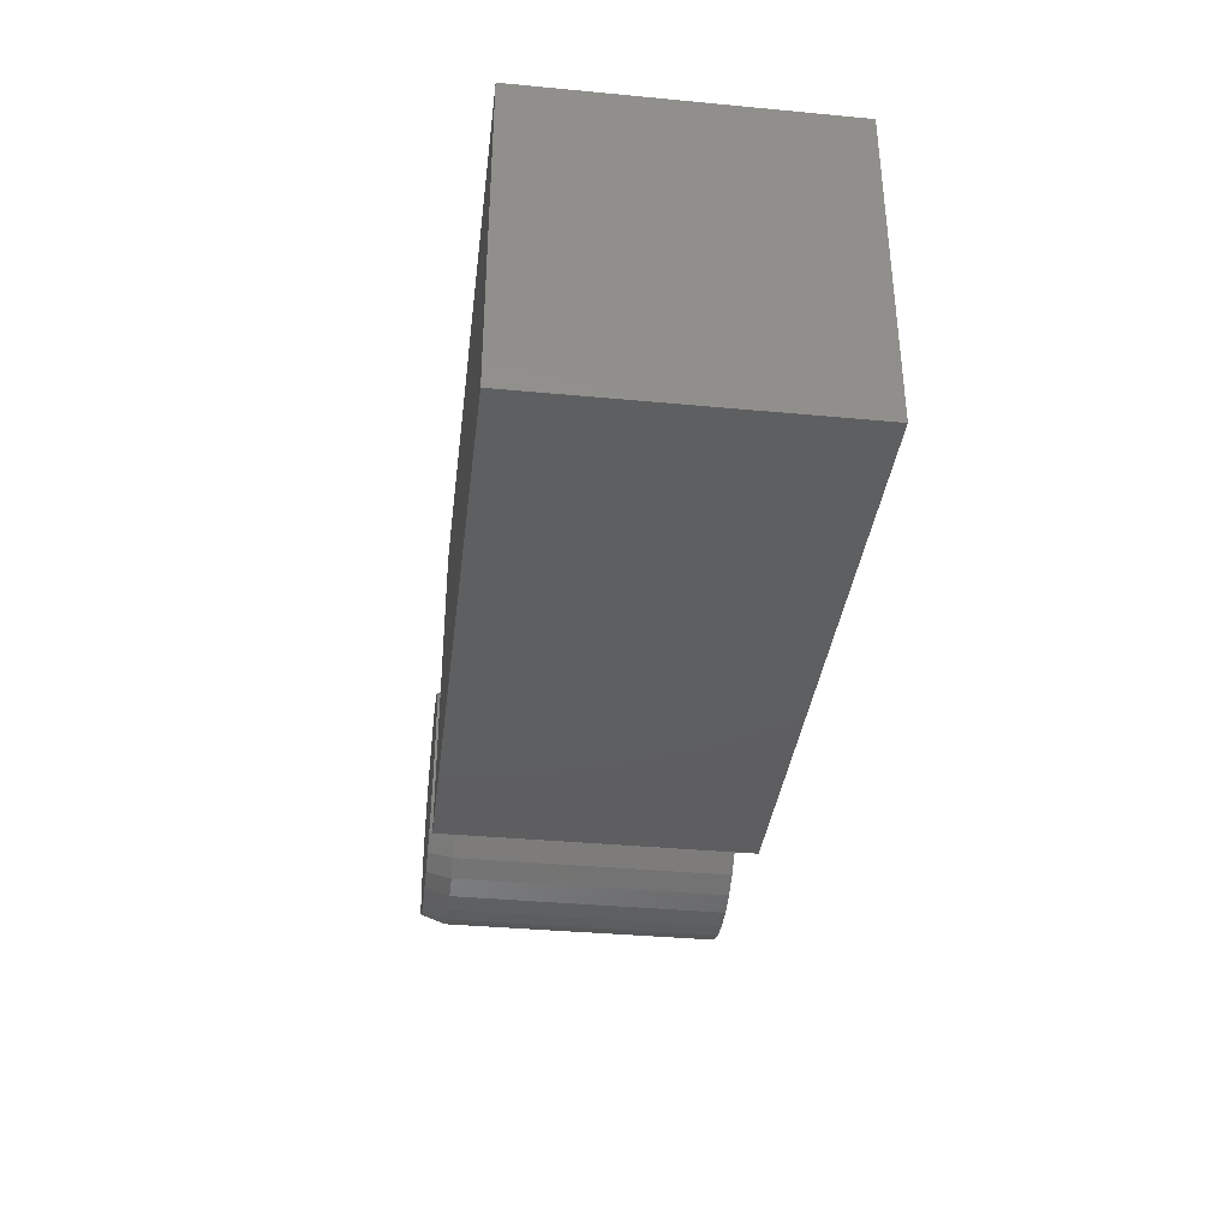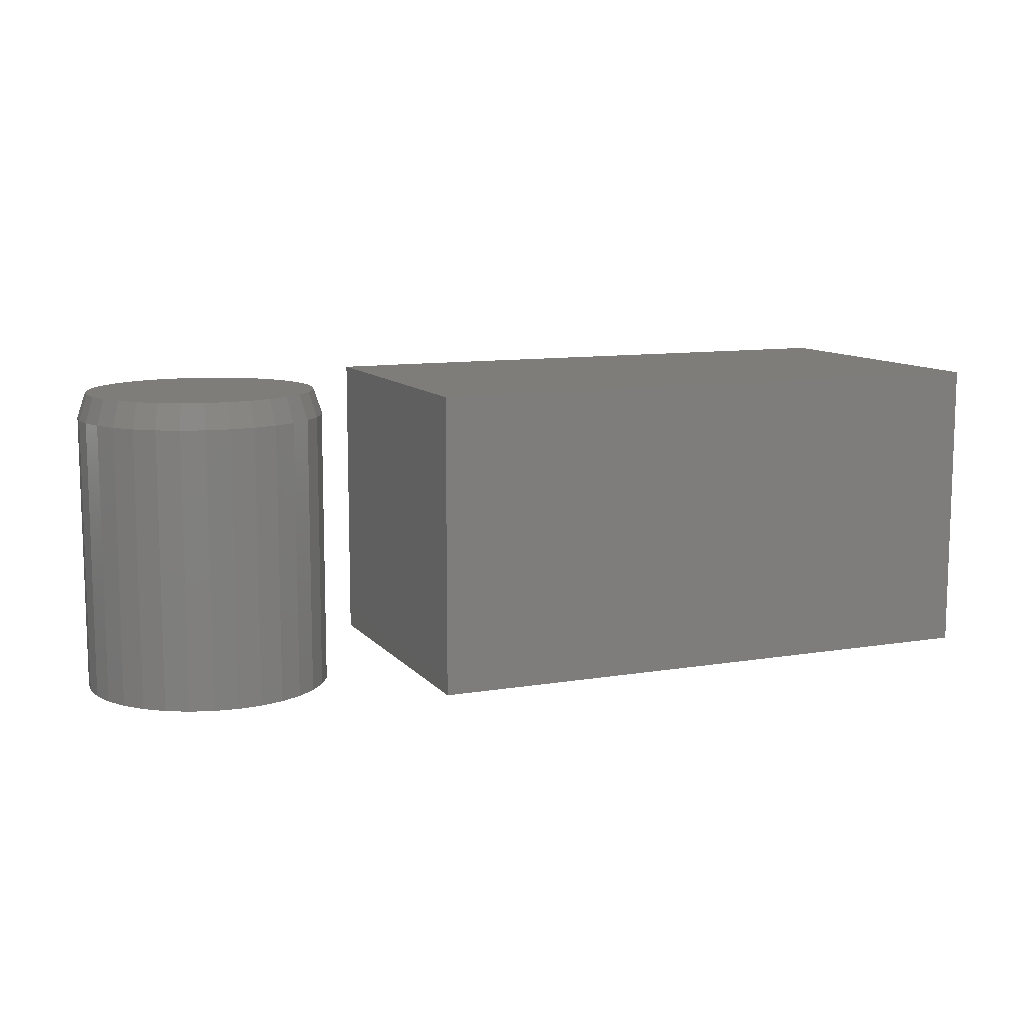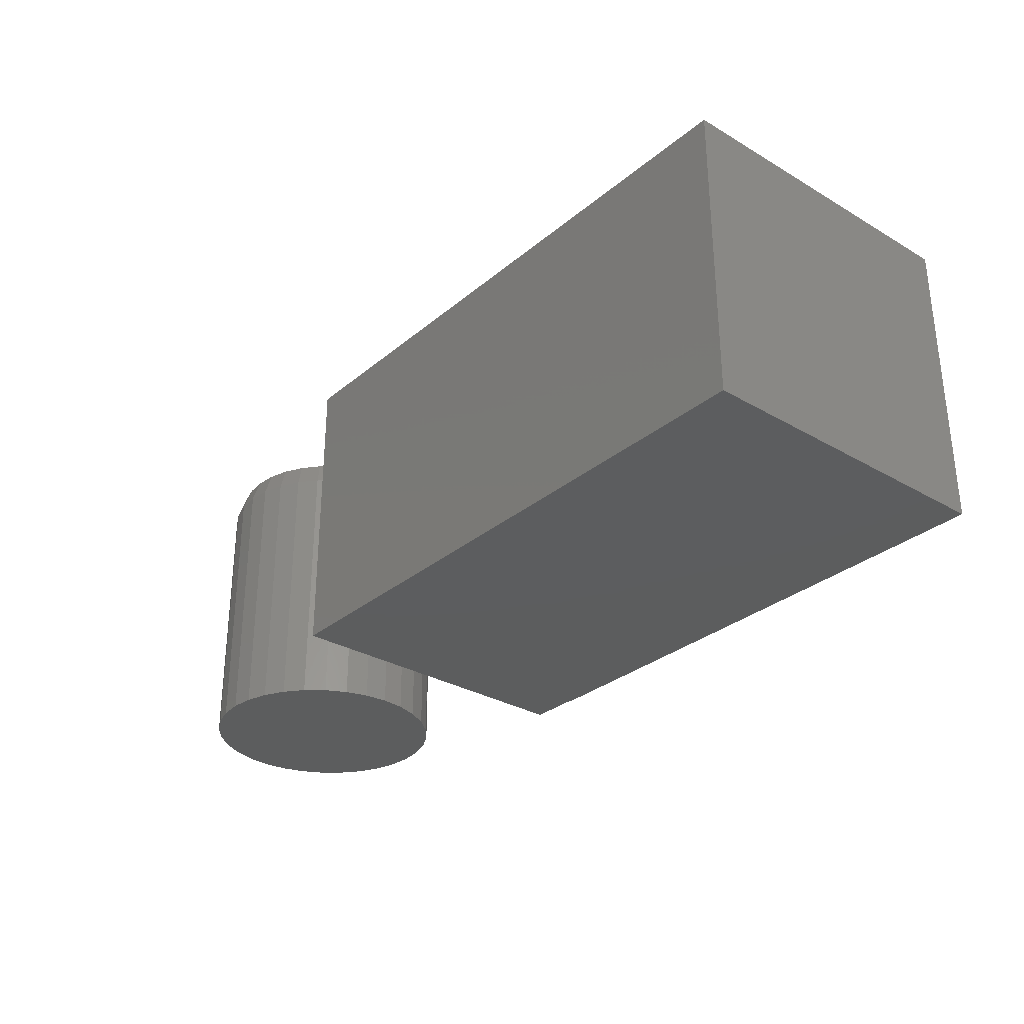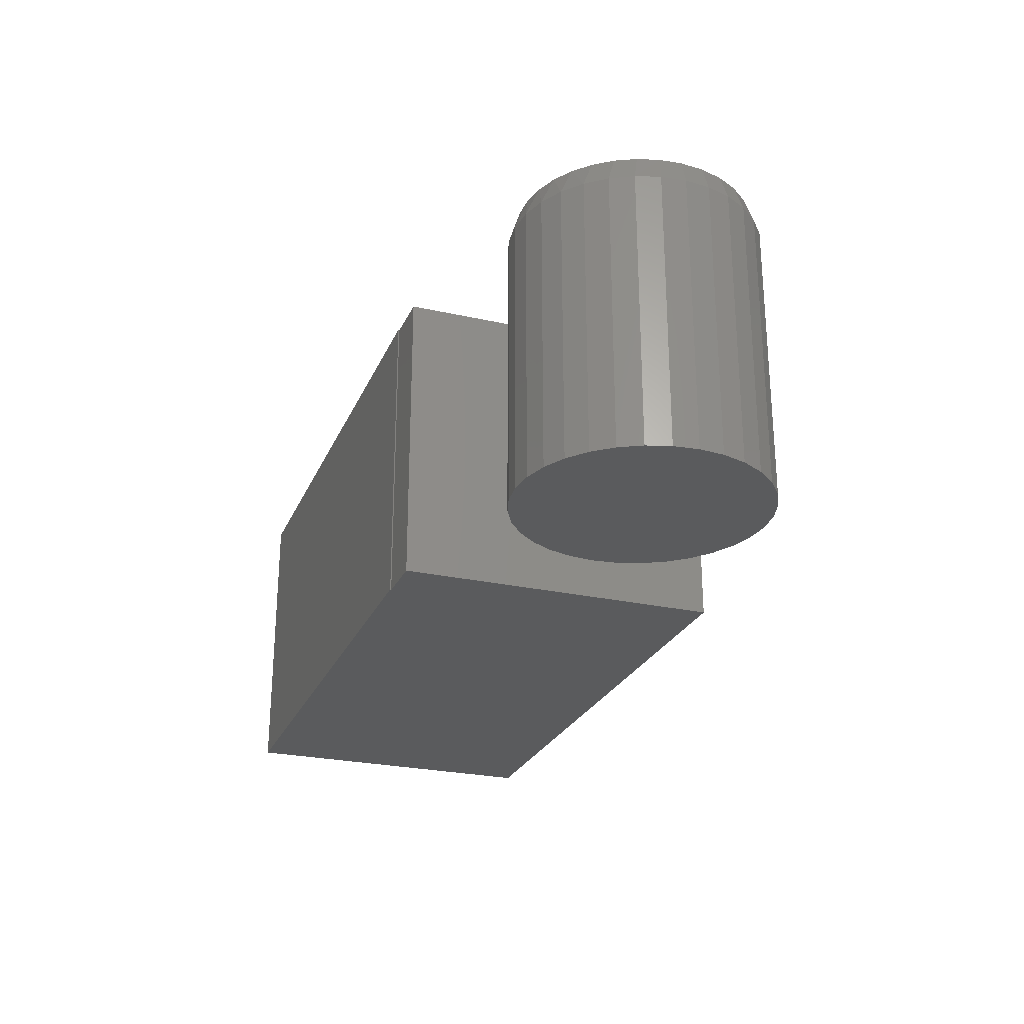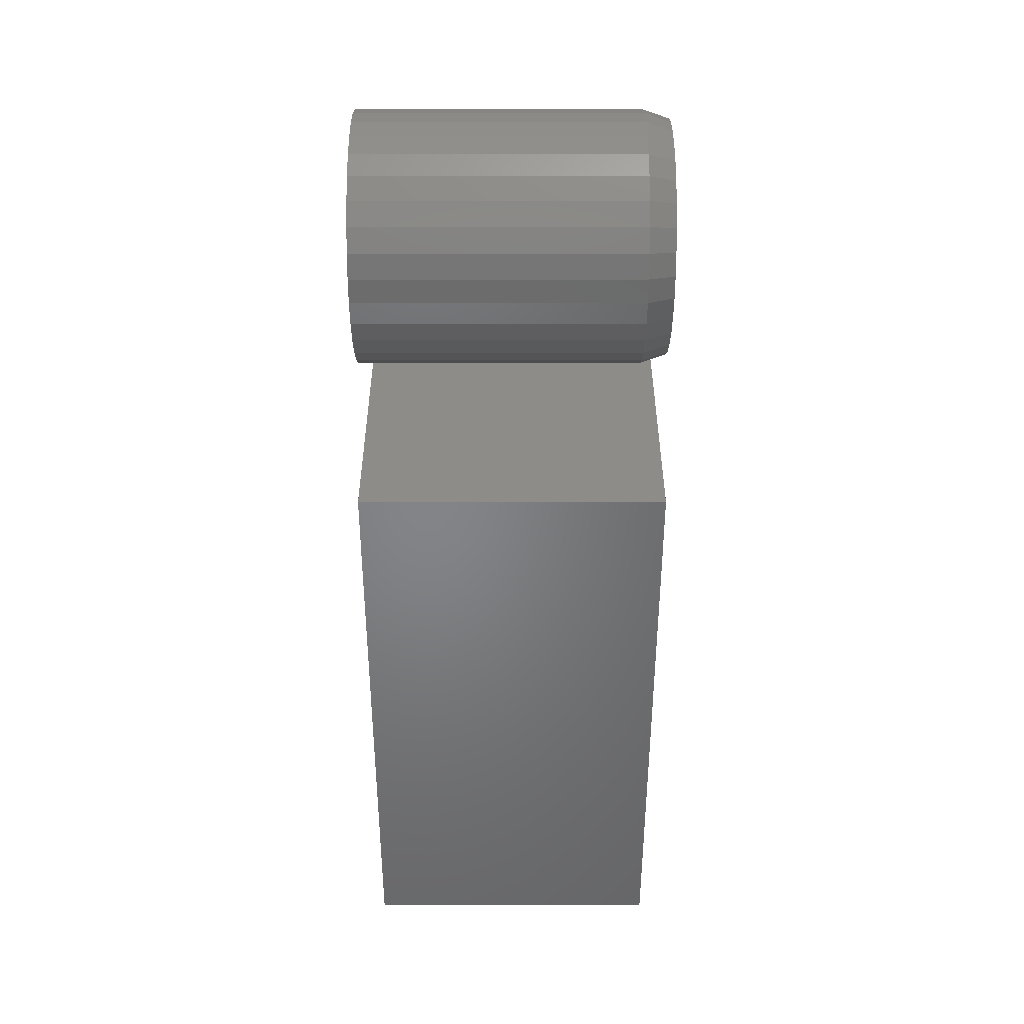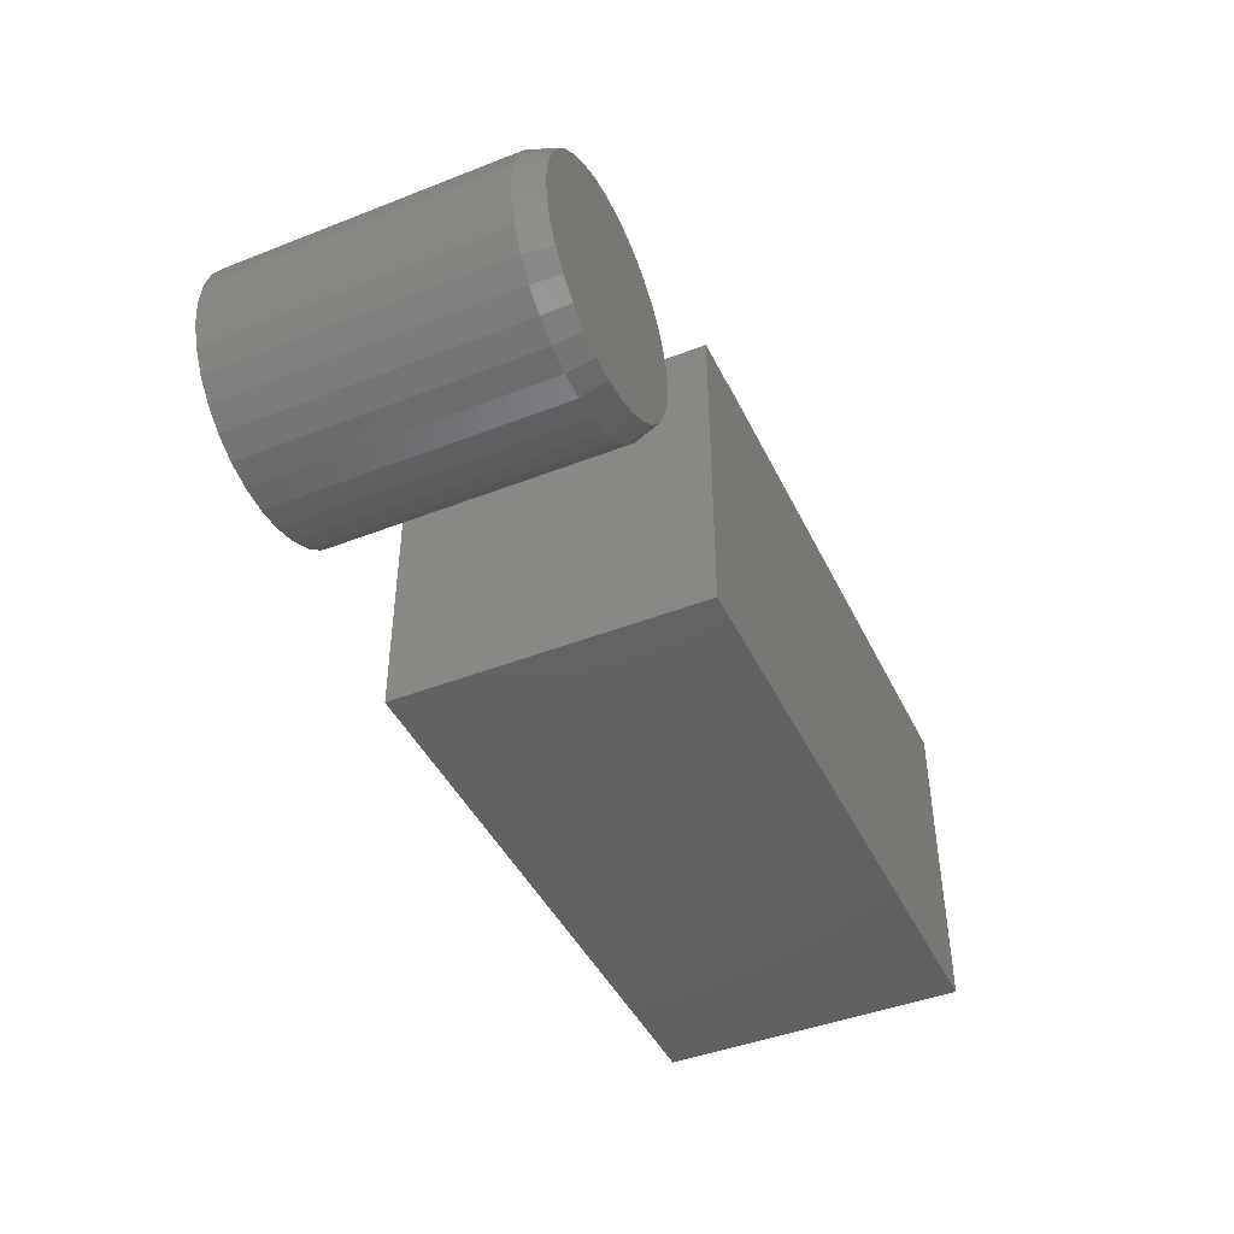
<metadata>
{"format":"stl","ext":"stl","renderer":"f3d","projection":"perspective","resolution":1024,"background":"white","views":[{"elev":-36.5,"azim":-97.0,"up":"+Z"},{"elev":10.4,"azim":157.2,"up":"+Y"},{"elev":-30.4,"azim":-130.1,"up":"+Y"},{"elev":-25.6,"azim":70.4,"up":"+Y"},{"elev":-51.9,"azim":90.0,"up":"+Z"},{"elev":-44.1,"azim":114.6,"up":"+Z"}]}
</metadata>
<code>
# stl→obj: 109 verts, 210 faces
v -0.02461 2.545e-17 0.1002
v -0.005355 2.672e-17 0.1038
v 0.01424 2.78e-17 0.1038
v 0.03349 2.867e-17 0.1002
v -0.04288 2.404e-17 0.09315
v 0.05176 2.929e-17 0.09315
v -0.05954 2.254e-17 0.08283
v 0.06842 2.965e-17 0.08283
v 0.04507 1.82e-17 -0.09998
v -0.03619 1.369e-17 -0.09998
v 0.06342 1.977e-17 -0.09017
v -0.01627 1.446e-17 -0.106
v 0.02515 1.676e-17 -0.106
v 0.004441 1.55e-17 -0.1081
v -0.05454 1.322e-17 -0.09017
v -0.07063 1.306e-17 -0.07696
v 0.07951 2.139e-17 -0.07696
v -0.08383 1.322e-17 -0.06088
v 0.09272 2.302e-17 -0.06088
v -0.09365 1.369e-17 -0.04252
v 0.1025 2.458e-17 -0.04252
v -0.09969 1.446e-17 -0.0226
v 0.1086 2.602e-17 -0.0226
v -0.1017 1.55e-17 -0.001892
v 0.1106 2.729e-17 -0.001891
v -0.09992 1.668e-17 0.01762
v 0.1088 2.827e-17 0.01762
v -0.09456 1.803e-17 0.03646
v 0.1034 2.902e-17 0.03646
v -0.08583 1.948e-17 0.054
v 0.09471 2.951e-17 0.054
v -0.07402 2.101e-17 0.06963
v 0.0829 2.972e-17 0.06963
v 0.1184 -0.02344 -0.001891
v 0.1184 -0.2812 -0.001891
v 0.1162 -0.02344 -0.02413
v 0.1162 -0.2812 -0.02413
v 0.1097 -0.02344 -0.04551
v 0.1097 -0.2812 -0.04551
v 0.09921 -0.02344 -0.06522
v 0.09921 -0.2812 -0.06522
v 0.08504 -0.02344 -0.08249
v 0.08504 -0.2812 -0.08249
v 0.06776 -0.02344 -0.09666
v 0.06776 -0.2812 -0.09666
v 0.04806 -0.02344 -0.1072
v 0.04806 -0.2812 -0.1072
v 0.02668 -0.02344 -0.1137
v 0.02668 -0.2812 -0.1137
v 0.004441 -0.02344 -0.1159
v 0.004441 -0.2812 -0.1159
v -0.0178 -0.02344 -0.1137
v -0.0178 -0.2812 -0.1137
v -0.03918 -0.02344 -0.1072
v -0.03918 -0.2812 -0.1072
v -0.05888 -0.02344 -0.09666
v -0.05888 -0.2812 -0.09666
v -0.07616 -0.02344 -0.08249
v -0.07616 -0.2812 -0.08249
v -0.09033 -0.02344 -0.06522
v -0.09033 -0.2812 -0.06522
v -0.1009 -0.02344 -0.04551
v -0.1009 -0.2812 -0.04551
v -0.1073 -0.02344 -0.02413
v -0.1073 -0.2812 -0.02413
v -0.1095 -0.02344 -0.001891
v -0.1095 -0.2812 -0.001891
v -0.1073 -0.02344 0.02034
v -0.1073 -0.2812 0.02034
v -0.1009 -0.02344 0.04173
v -0.1009 -0.2812 0.04173
v -0.09033 -0.02344 0.06143
v -0.09033 -0.2812 0.06143
v -0.07616 -0.02344 0.0787
v -0.07616 -0.2812 0.0787
v -0.05888 -0.02344 0.09288
v -0.05888 -0.2812 0.09288
v -0.03918 -0.02344 0.1034
v -0.03918 -0.2812 0.1034
v -0.0178 -0.02344 0.1099
v -0.0178 -0.2812 0.1099
v 0.004441 -0.02344 0.1121
v 0.004441 -0.2812 0.1121
v 0.02668 -0.02344 0.1099
v 0.02668 -0.2812 0.1099
v 0.04806 -0.02344 0.1034
v 0.04806 -0.2812 0.1034
v 0.06776 -0.02344 0.09288
v 0.06776 -0.2812 0.09288
v 0.08504 -0.02344 0.0787
v 0.08504 -0.2812 0.0787
v 0.09921 -0.02344 0.06143
v 0.09921 -0.2812 0.06143
v 0.1097 -0.02344 0.04173
v 0.1097 -0.2812 0.04173
v 0.1162 -0.02344 0.02034
v 0.1162 -0.2812 0.02034
v -0.1875 -0.2812 -0.1484
v -0.1875 2.602e-18 -0.1484
v -0.1875 -0.2812 0.1484
v -0.1875 1.908e-17 0.1484
v -0.2351 6.451e-17 0.1489
v -0.75 -2.862e-17 -0.1484
v -0.75 -1.205e-17 0.1501
v -0.2344 6.466e-17 0.1501
v -0.2351 -0.2812 0.1489
v -0.2344 -0.2812 0.1501
v -0.75 -0.2812 0.1501
v -0.75 -0.2812 -0.1484
f 1 2 3
f 4 1 3
f 5 1 4
f 6 5 4
f 7 5 6
f 8 7 6
f 9 10 11
f 12 10 9
f 13 12 9
f 14 12 13
f 10 15 11
f 11 15 16
f 11 16 17
f 17 16 18
f 17 18 19
f 19 18 20
f 19 20 21
f 21 20 22
f 21 22 23
f 23 22 24
f 23 24 25
f 25 24 26
f 25 26 27
f 27 26 28
f 27 28 29
f 29 28 30
f 29 30 31
f 31 30 32
f 31 32 33
f 33 32 7
f 33 7 8
f 34 35 36
f 36 35 37
f 36 37 38
f 38 37 39
f 38 39 40
f 40 39 41
f 40 41 42
f 42 41 43
f 42 43 44
f 44 43 45
f 44 45 46
f 46 45 47
f 46 47 48
f 48 47 49
f 48 49 50
f 50 49 51
f 50 51 52
f 52 51 53
f 52 53 54
f 54 53 55
f 54 55 56
f 56 55 57
f 56 57 58
f 58 57 59
f 58 59 60
f 60 59 61
f 60 61 62
f 62 61 63
f 62 63 64
f 64 63 65
f 64 65 66
f 66 65 67
f 66 67 68
f 68 67 69
f 68 69 70
f 70 69 71
f 70 71 72
f 72 71 73
f 72 73 74
f 74 73 75
f 74 75 76
f 76 75 77
f 76 77 78
f 78 77 79
f 78 79 80
f 80 79 81
f 80 81 82
f 82 81 83
f 82 83 84
f 84 83 85
f 84 85 86
f 86 85 87
f 86 87 88
f 88 87 89
f 88 89 90
f 90 89 91
f 90 91 92
f 92 91 93
f 92 93 94
f 94 93 95
f 94 95 96
f 96 95 97
f 96 97 34
f 34 97 35
f 25 34 23
f 23 34 36
f 23 36 21
f 21 36 38
f 21 38 19
f 19 38 40
f 19 40 17
f 17 40 42
f 17 42 11
f 11 42 44
f 11 44 9
f 9 44 46
f 9 46 13
f 13 46 48
f 13 48 14
f 14 48 50
f 14 50 12
f 12 50 52
f 12 52 10
f 10 52 54
f 10 54 15
f 15 54 56
f 15 56 16
f 16 56 58
f 16 58 18
f 18 58 60
f 18 60 20
f 20 60 62
f 20 62 22
f 22 62 64
f 22 64 24
f 24 64 66
f 31 92 94
f 33 90 92
f 33 92 31
f 8 88 90
f 8 90 33
f 6 86 88
f 6 88 8
f 4 84 86
f 4 86 6
f 3 82 84
f 3 84 4
f 80 2 1
f 80 82 2
f 2 82 3
f 78 1 5
f 78 80 1
f 76 5 7
f 76 78 5
f 74 7 32
f 74 76 7
f 72 32 30
f 72 74 32
f 70 72 30
f 34 25 96
f 96 25 27
f 96 27 94
f 94 27 29
f 94 29 31
f 24 66 26
f 26 66 68
f 26 68 28
f 28 68 70
f 28 70 30
f 81 85 83
f 85 81 79
f 85 79 87
f 87 79 77
f 87 77 89
f 45 55 47
f 47 55 53
f 47 53 49
f 49 53 51
f 89 77 91
f 91 77 75
f 91 75 93
f 93 75 73
f 93 73 95
f 95 73 71
f 95 71 97
f 97 71 69
f 97 69 35
f 35 69 67
f 35 67 37
f 37 67 65
f 37 65 39
f 39 65 63
f 39 63 41
f 41 63 61
f 41 61 43
f 43 61 59
f 43 59 45
f 45 59 57
f 45 57 55
f 98 99 100
f 100 99 101
f 102 101 99
f 102 99 103
f 102 103 104
f 102 104 105
f 106 107 108
f 106 108 109
f 106 109 98
f 106 98 100
f 103 99 109
f 109 99 98
f 107 105 108
f 108 105 104
f 108 104 109
f 109 104 103
f 107 106 105
f 105 106 102
f 101 102 100
f 100 102 106

</code>
